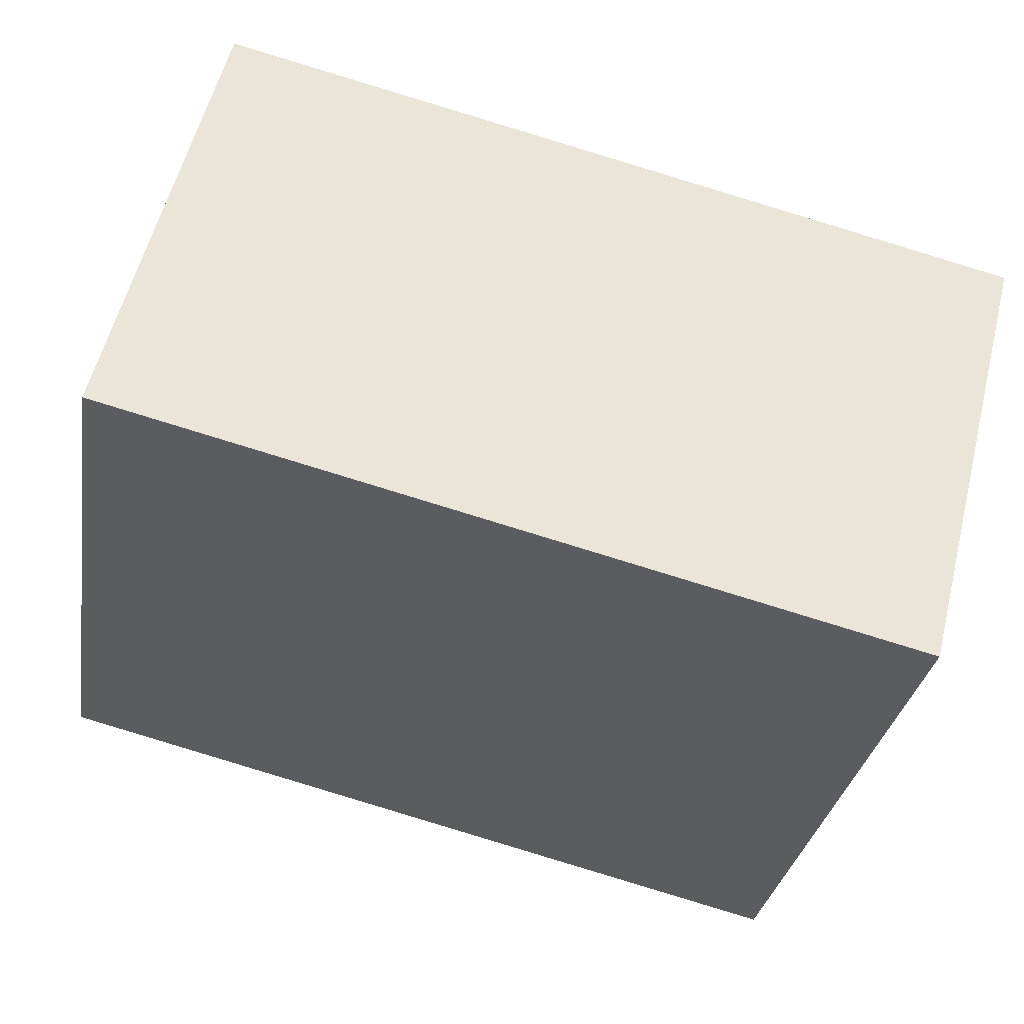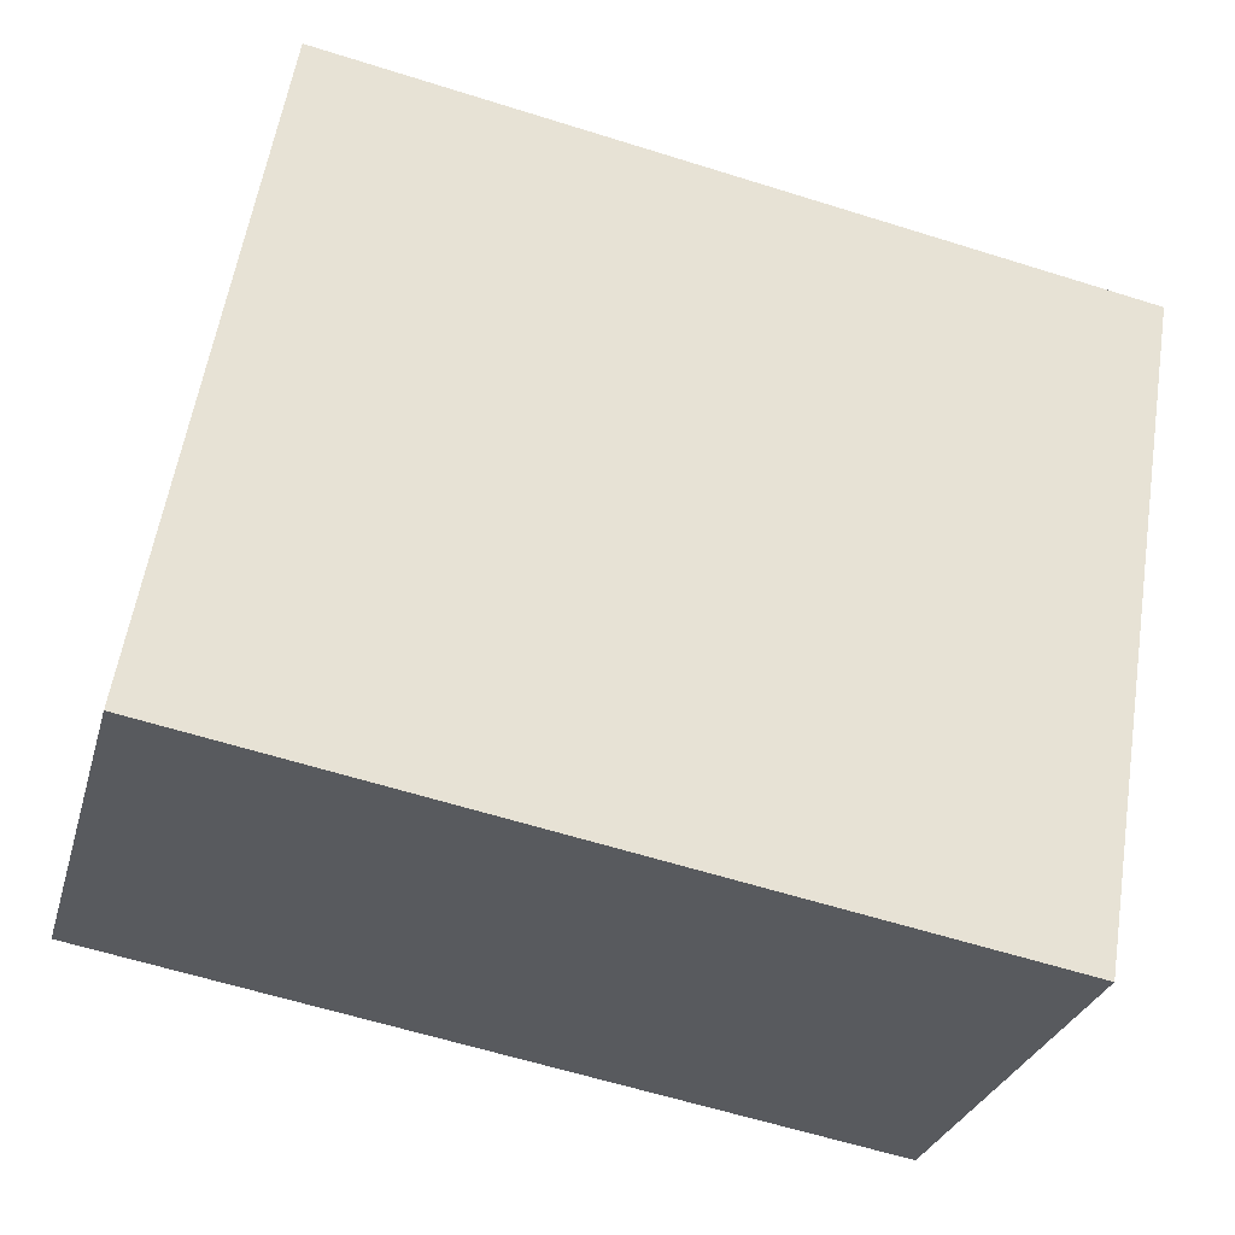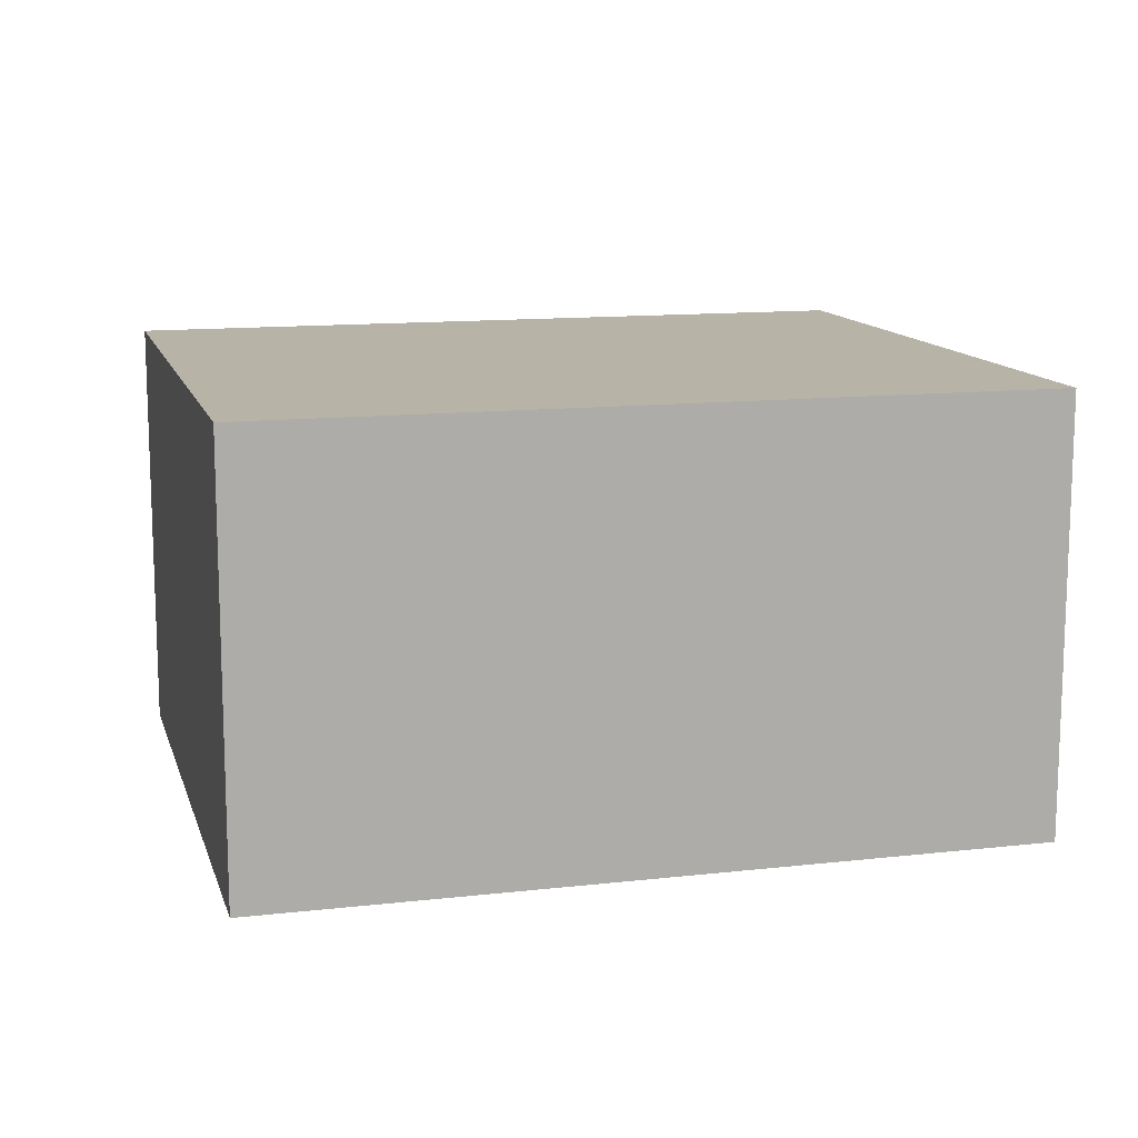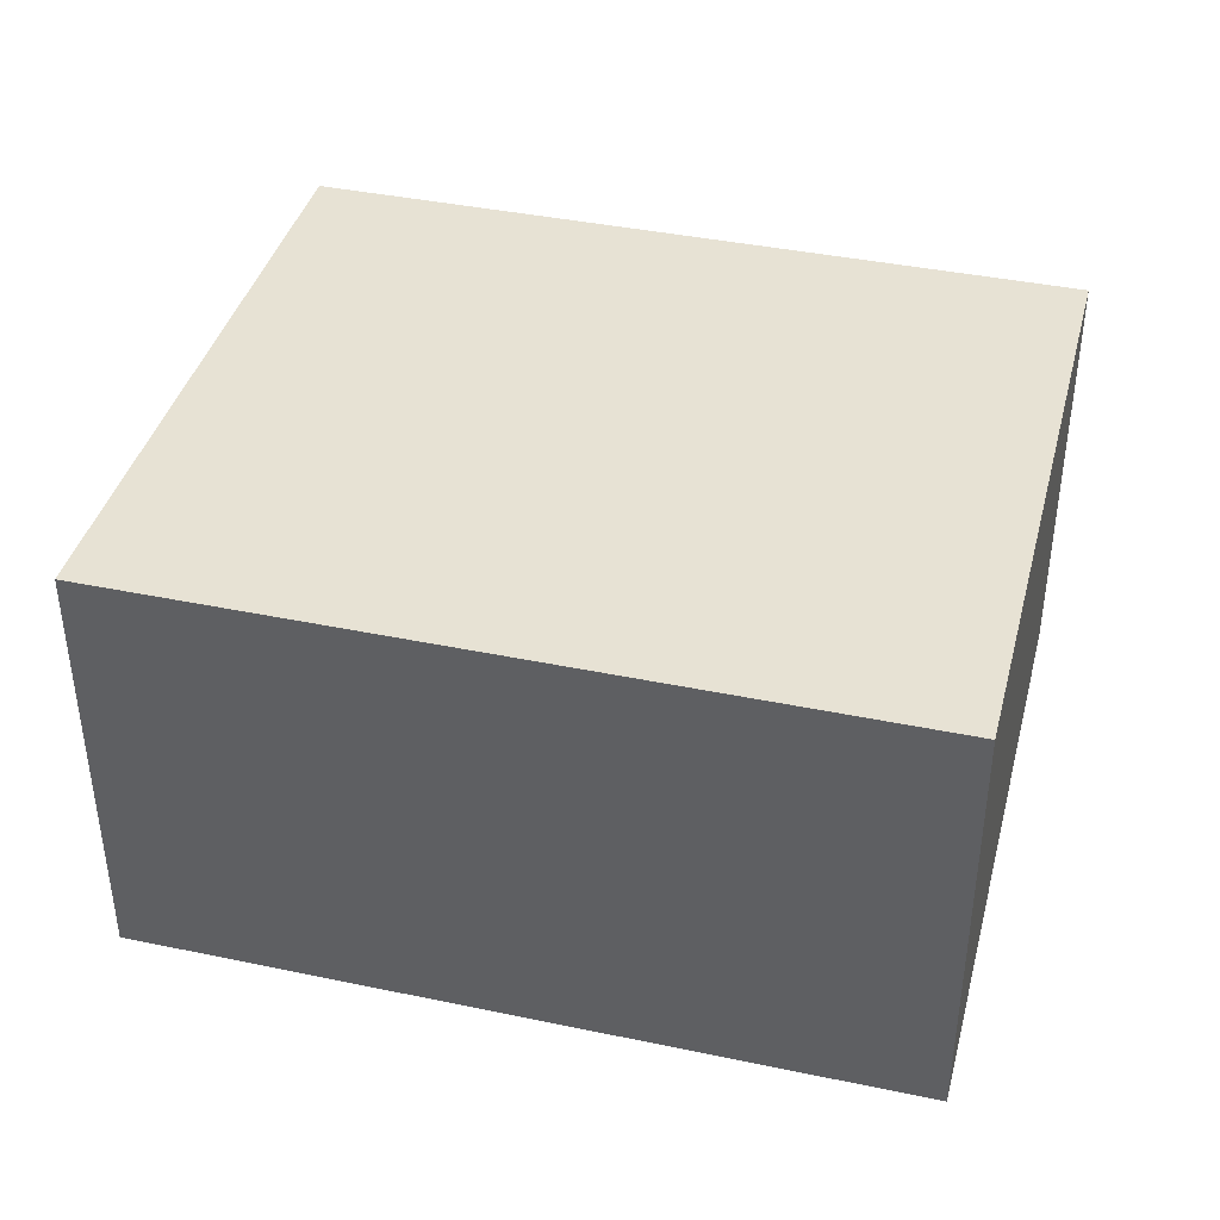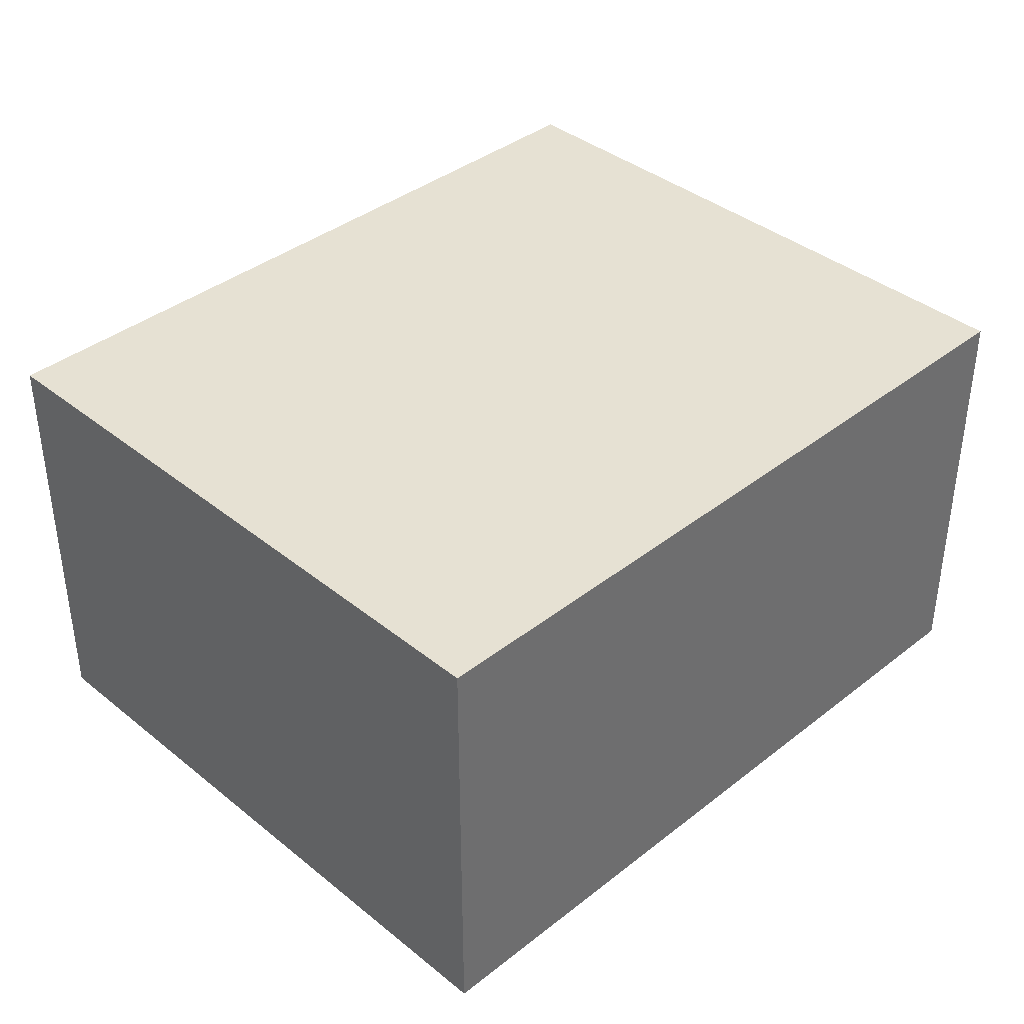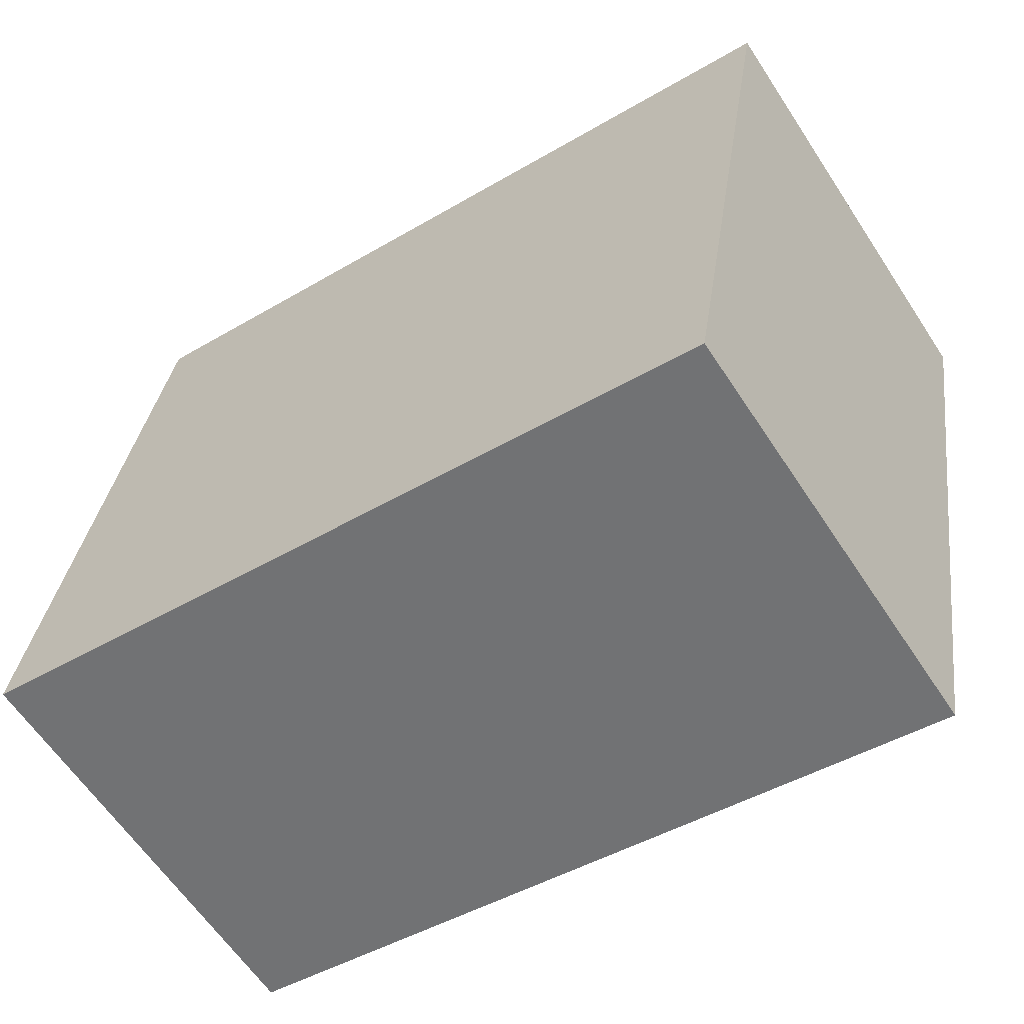
<metadata>
{"format":"obj","ext":"obj","renderer":"f3d","projection":"perspective","resolution":1024,"background":"white","views":[{"elev":57.2,"azim":14.0,"up":"+Y"},{"elev":-29.4,"azim":-14.9,"up":"+Y"},{"elev":12.6,"azim":155.7,"up":"+Z"},{"elev":40.0,"azim":-175.0,"up":"+Z"},{"elev":38.6,"azim":125.9,"up":"+Z"},{"elev":-61.9,"azim":33.3,"up":"+Y"}]}
</metadata>
<code>
g default
v -3.85 -0.5724 0.2
v -3.874 -0.721 0.2
v -3.672 -0.602 0.2
v -3.697 -0.7506 0.2
v -3.672 -0.602 0.1
v -3.697 -0.7506 0.1
v -3.85 -0.5724 0.1
v -3.874 -0.721 0.1
g pCube278
f 1 2 4 3
f 3 4 6 5
f 5 6 8 7
f 7 8 2 1
f 2 8 6 4
f 7 1 3 5

</code>
